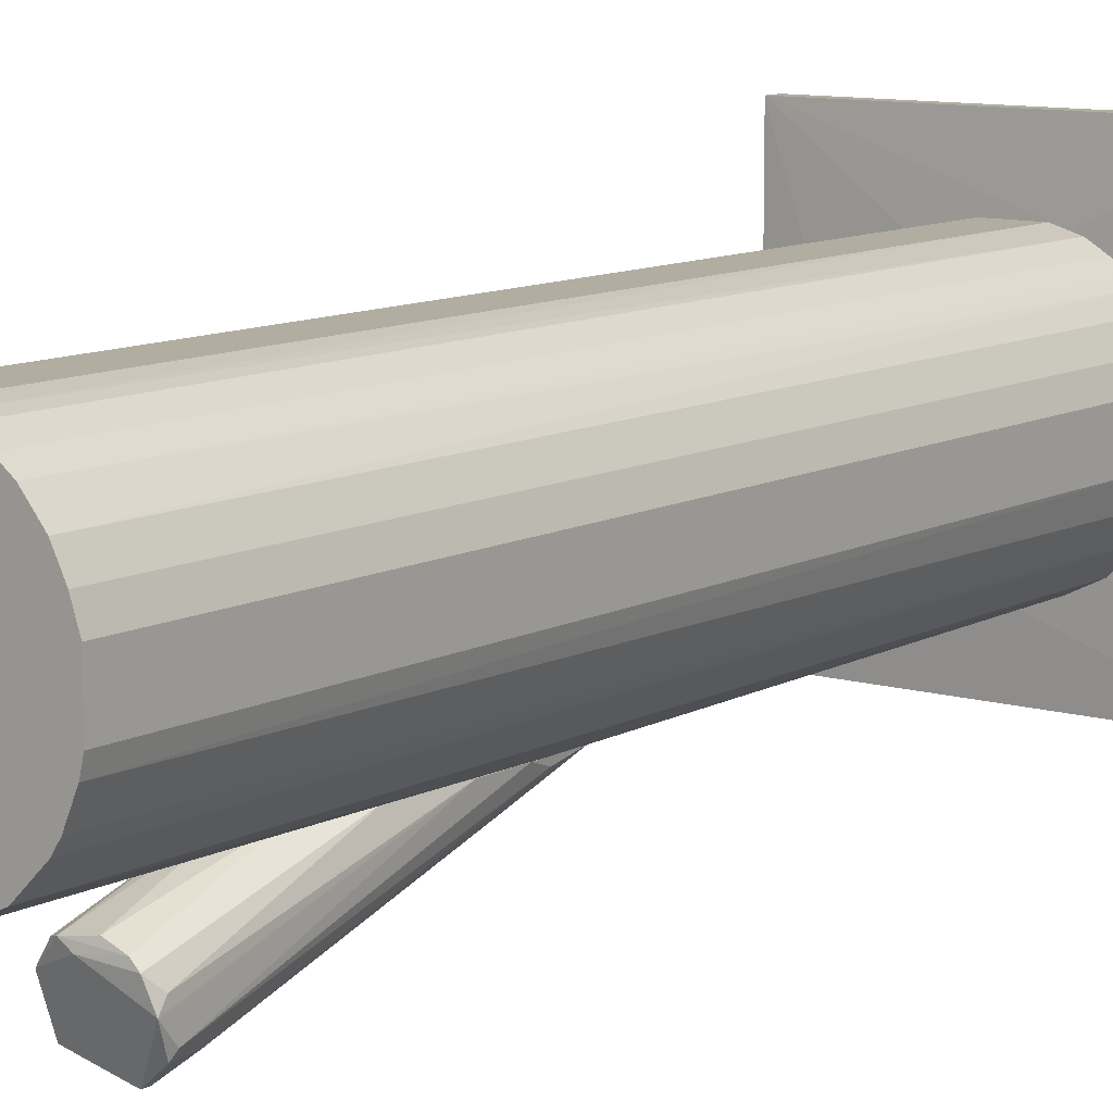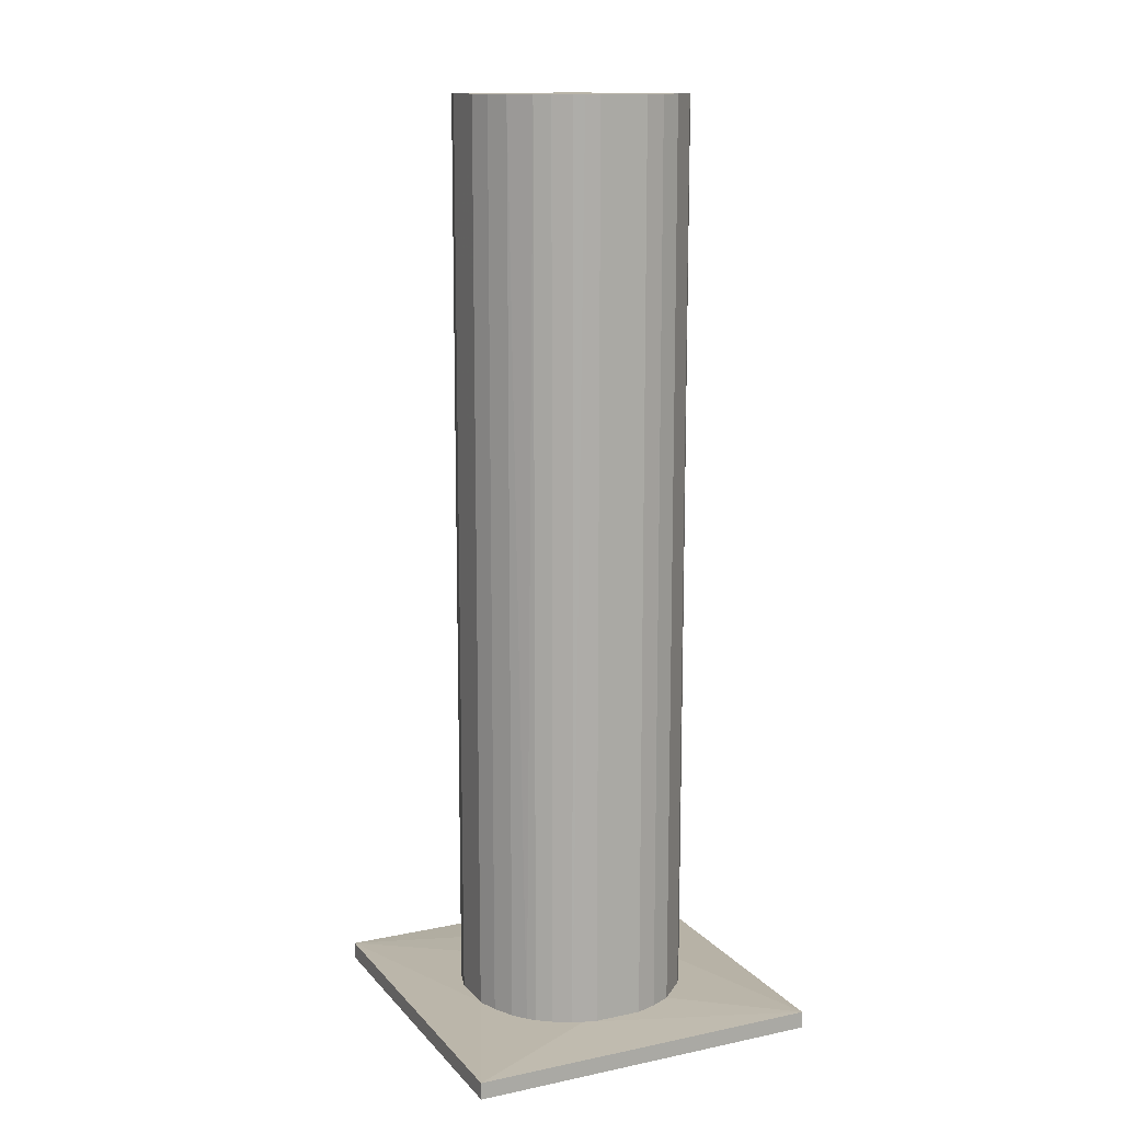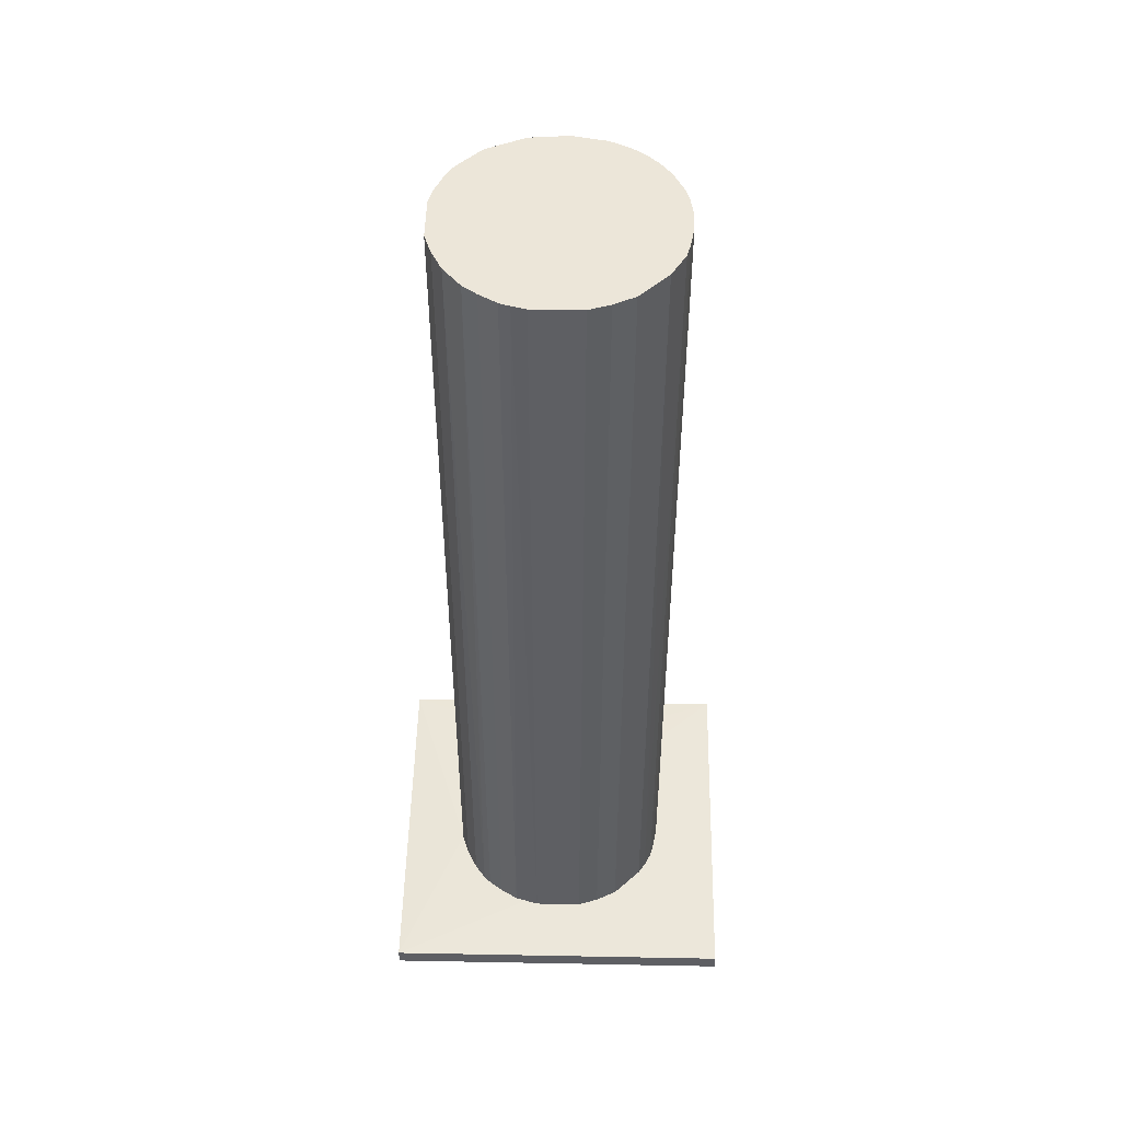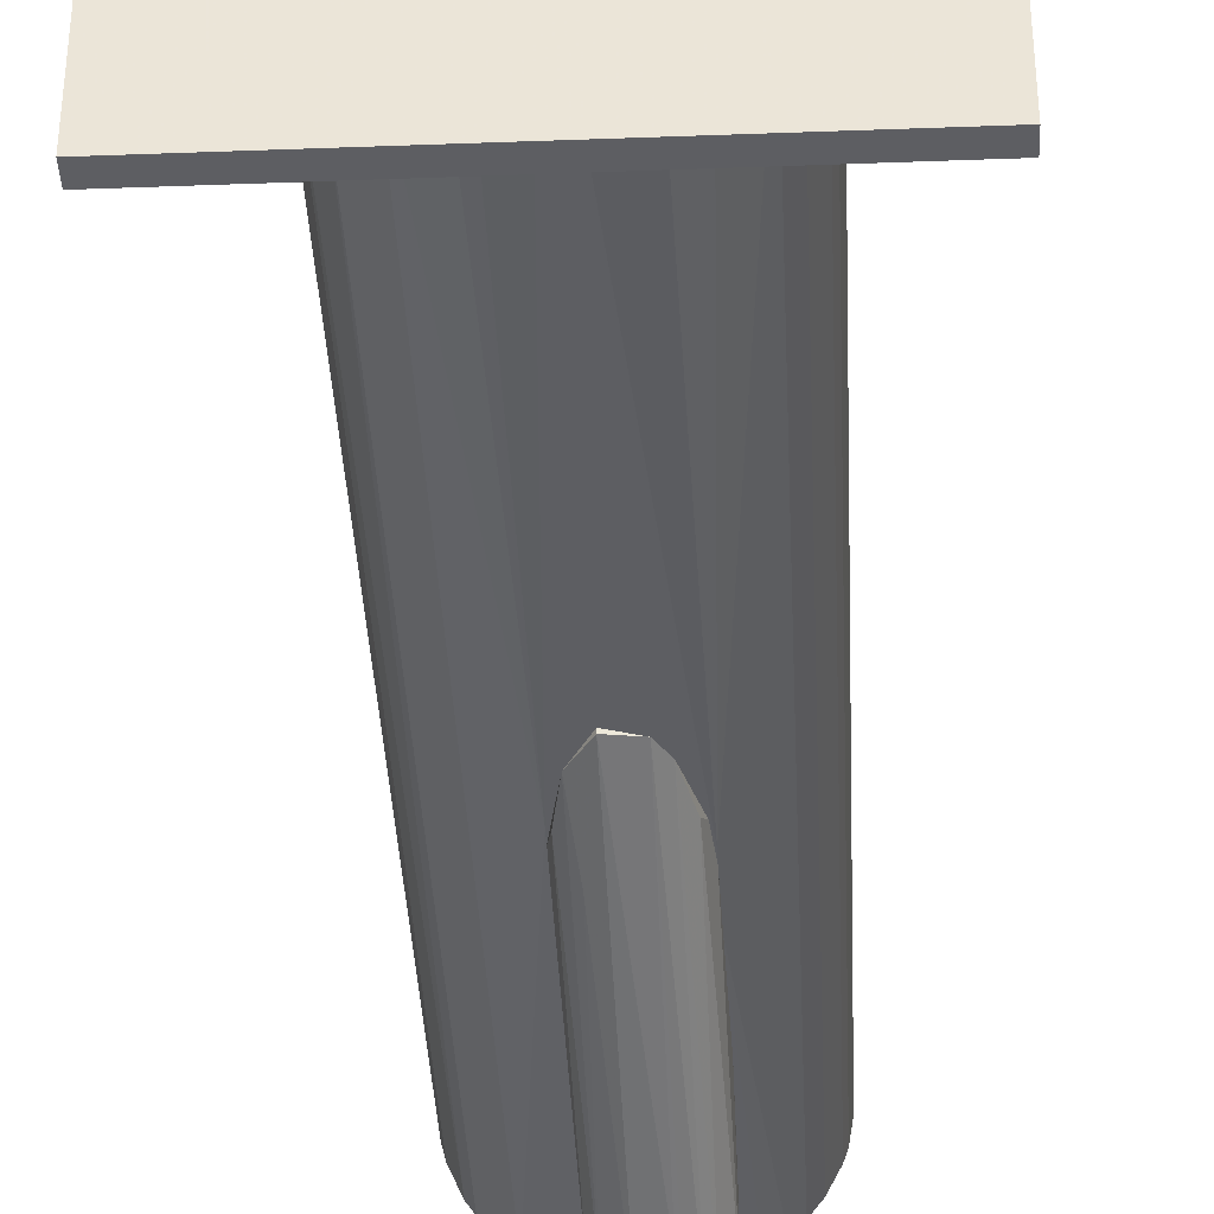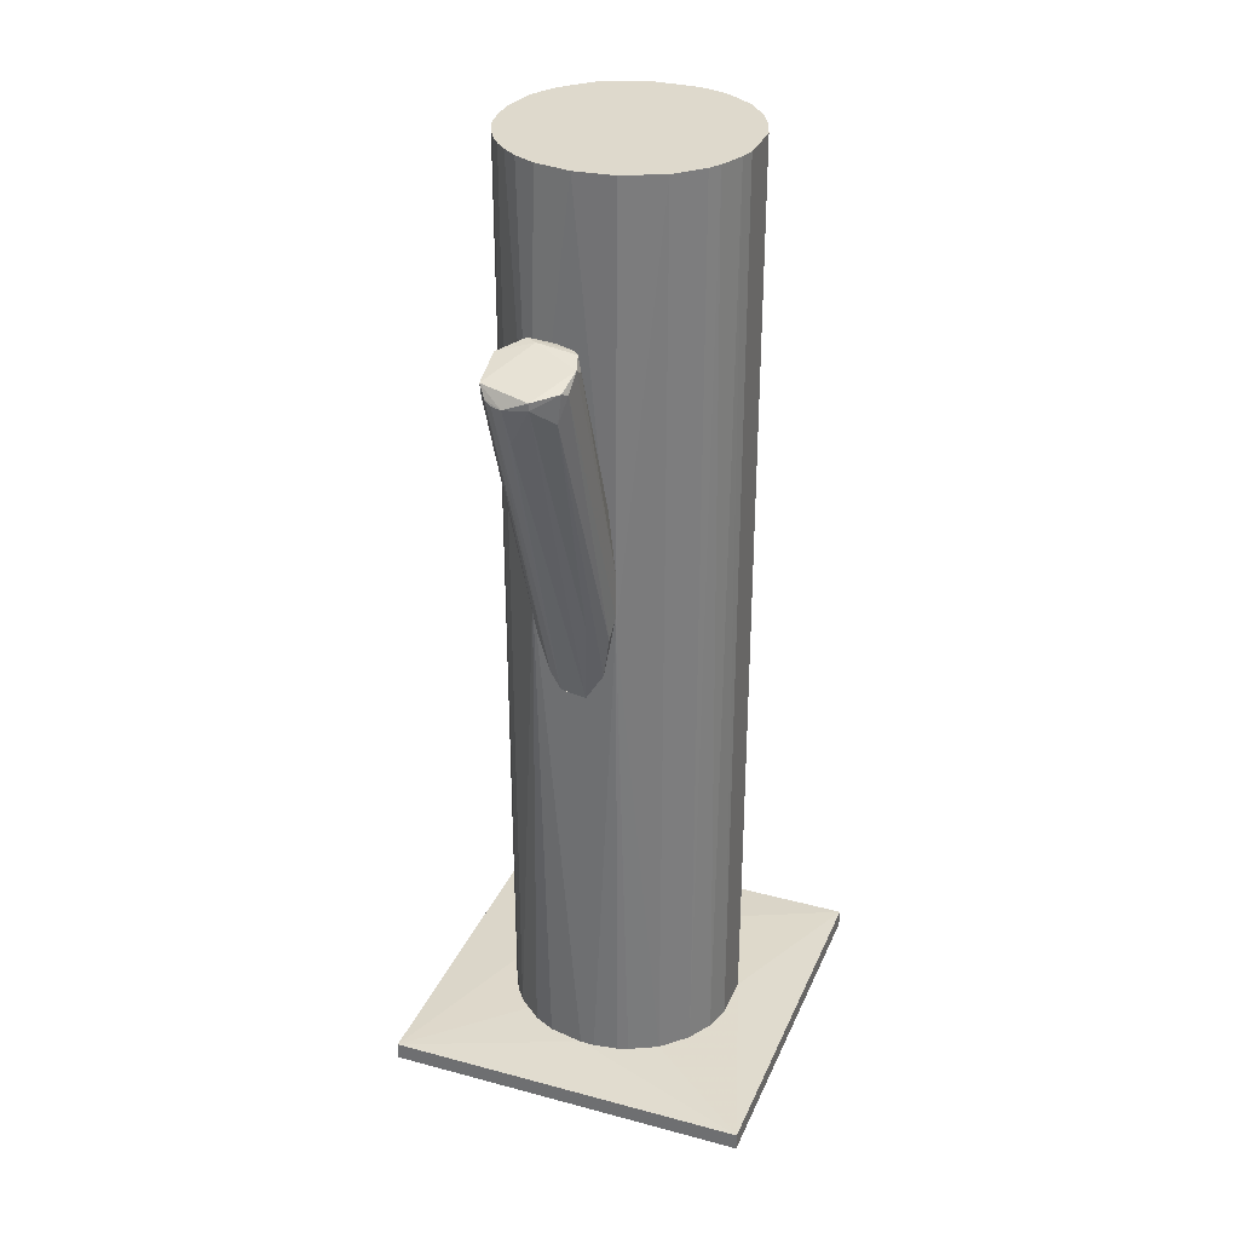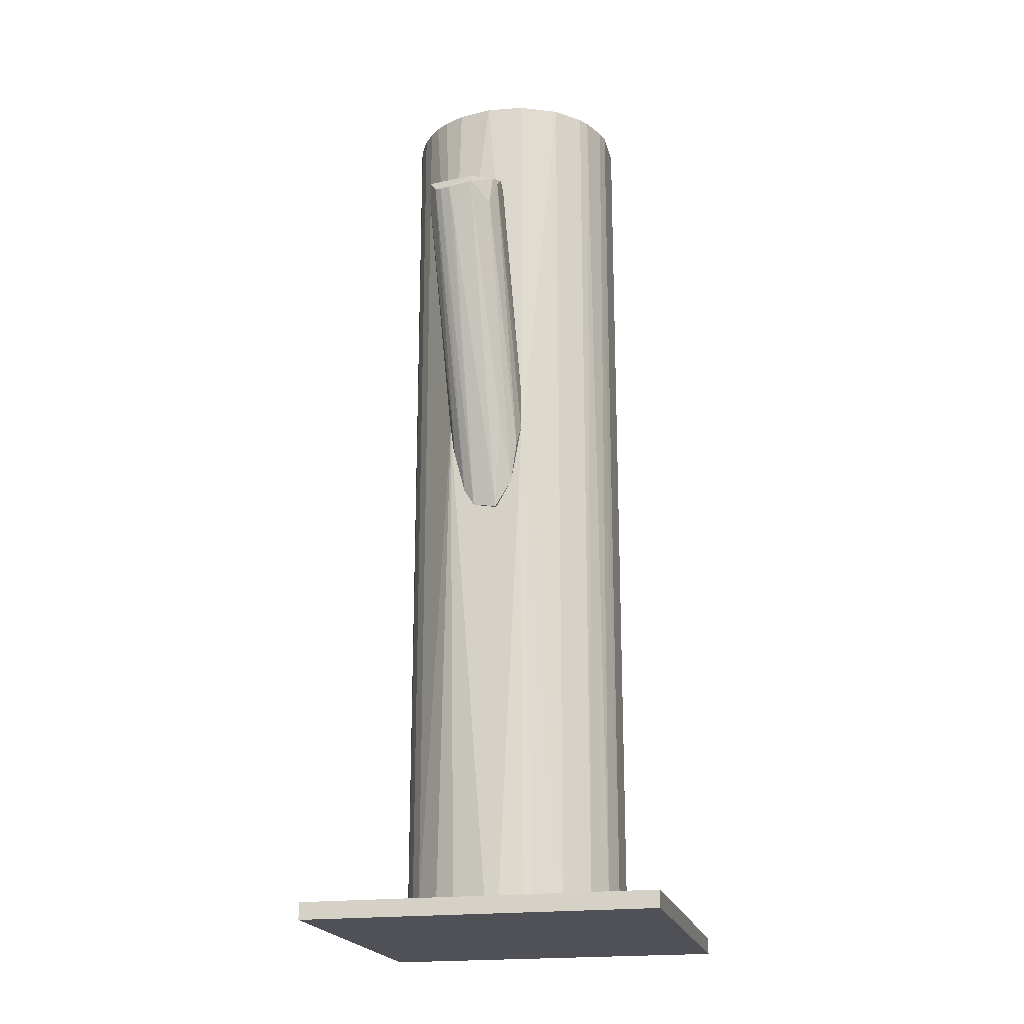
<metadata>
{"format":"obj","ext":"obj","renderer":"f3d","projection":"perspective","resolution":1024,"background":"white","views":[{"elev":10.4,"azim":36.9,"up":"+Y"},{"elev":13.3,"azim":154.8,"up":"+Z"},{"elev":49.2,"azim":-178.8,"up":"+Z"},{"elev":-38.6,"azim":-177.3,"up":"+Y"},{"elev":31.9,"azim":20.7,"up":"+Z"},{"elev":-20.3,"azim":12.9,"up":"+Z"}]}
</metadata>
<code>
o convex_0
v -0.02456 0.002426 -0.09624
v 0.03837 0.04313 -0.09698
v 0.008009 0.02831 -0.09624
v -0.03863 0.04313 -0.1007
v 0.03837 -0.03386 -0.1007
v -0.03863 -0.03386 -0.1007
v 0.03837 -0.03386 -0.09698
v 0.03837 0.04313 -0.1007
v -0.03863 0.04313 -0.09698
v -0.03863 -0.03386 -0.09698
v 0.01467 -0.01535 -0.09624
v 0.0243 0.009805 -0.09624
v -0.001607 -0.01978 -0.09624
v -0.01419 0.02536 -0.09624
v -0.01642 -0.01387 -0.09624
f 13 1 15
f 4 5 6
f 6 5 7
f 5 2 7
f 4 2 8
f 5 4 8
f 2 5 8
f 3 2 9
f 2 4 9
f 4 6 9
f 9 6 10
f 6 7 10
f 1 9 10
f 3 1 11
f 11 7 12
f 2 3 12
f 7 2 12
f 3 11 12
f 10 7 13
f 11 1 13
f 7 11 13
f 1 3 14
f 9 1 14
f 3 9 14
f 1 10 15
f 10 13 15
o convex_1
v -0.01124 -0.02646 0.04292
v -0.005311 -0.04349 0.06588
v -0.004572 -0.04127 0.05848
v 0.003569 -0.03017 0.07181
v 0.00431 -0.02054 1.5e-05
v -0.003831 -0.0198 0.04886
v -0.006793 -0.02054 -0.001475
v -0.01124 -0.03238 0.07106
v 0.00431 -0.03978 0.06884
v 0.006533 -0.0198 0.02295
v -0.01049 -0.04053 0.06884
v -0.01049 -0.0198 0.0311
v -0.006793 -0.02794 0.07255
v -0.000132 -0.04349 0.06661
v 0.000609 -0.02054 -0.005923
v -0.009753 -0.0198 0.009633
v 0.00135 -0.0198 0.04663
v 0.005051 -0.0346 0.07106
v -0.001612 -0.0272 0.07181
v 0.006533 -0.0198 0.01333
v -0.009011 -0.0198 0.0407
v -0.004572 -0.02054 -0.005178
v -0.009011 -0.042 0.06661
v -0.01124 -0.0383 0.06515
v 0.005051 -0.0198 0.03627
v 0.003569 -0.03978 0.06293
v 0.000609 -0.0198 -0.005923
v -0.009011 -0.02128 0.007405
v 0.005051 -0.0383 0.0681
v 0.00579 -0.02128 0.008888
v -0.01049 -0.02054 0.01629
v -0.009011 -0.02868 0.07106
v 0.005051 -0.03238 0.06958
v -0.000132 -0.04349 0.0681
v 0.00283 -0.02572 0.01333
v -0.006793 -0.02054 0.04886
v -0.007532 -0.04274 0.06588
v 0.002089 -0.02868 0.07181
v -0.004572 -0.02942 0.07255
f 53 28 54
f 16 23 27
f 21 25 27
f 17 18 29
f 29 18 30
f 27 25 31
f 25 21 32
f 21 28 34
f 32 21 34
f 31 25 35
f 27 23 36
f 21 27 36
f 18 17 37
f 30 18 37
f 22 31 37
f 17 26 38
f 23 16 39
f 26 23 39
f 38 26 39
f 25 32 40
f 24 29 41
f 20 30 42
f 35 20 42
f 31 35 42
f 30 37 42
f 37 31 42
f 31 22 43
f 22 38 43
f 38 39 43
f 25 33 44
f 33 24 44
f 35 25 44
f 24 41 44
f 44 41 45
f 20 35 45
f 41 20 45
f 35 44 45
f 16 27 46
f 27 31 46
f 39 16 46
f 31 43 46
f 43 39 46
f 23 28 47
f 36 23 47
f 19 33 48
f 33 25 48
f 40 19 48
f 25 40 48
f 26 17 49
f 17 29 49
f 29 24 49
f 24 33 49
f 30 20 50
f 29 30 50
f 20 41 50
f 41 29 50
f 28 21 51
f 21 36 51
f 47 28 51
f 36 47 51
f 37 17 52
f 22 37 52
f 17 38 52
f 38 22 52
f 34 28 53
f 32 34 53
f 19 40 53
f 40 32 53
f 23 26 54
f 28 23 54
f 33 19 54
f 26 49 54
f 49 33 54
f 19 53 54
o convex_2
v -0.02456 0.006854 -0.09624
v 0.0243 0.009815 0.1007
v 0.02282 0.01426 0.1007
v -0.02382 -0.002028 0.1007
v 0.008752 -0.01831 -0.09624
v 0.00505 0.02907 -0.09624
v -0.01419 0.02536 0.1007
v 0.006532 -0.01905 0.1007
v 0.0243 0.000196 -0.09624
v -0.01345 -0.01609 -0.09624
v 0.00801 0.02832 0.1007
v 0.01986 -0.01017 0.1007
v 0.0206 0.0187 -0.09624
v -0.01419 0.02536 -0.09624
v -0.01049 -0.01979 0.02813
v -0.02308 0.01425 0.1007
v -0.02086 -0.008686 -0.09624
v -0.01642 -0.01387 0.1007
v -0.00531 0.02907 0.1007
v 0.01986 -0.01017 -0.09624
v -0.0216 0.01721 -0.09624
v 0.0169 0.02314 0.1007
v -0.001608 -0.0198 -0.09624
v 0.01393 0.02536 -0.09624
v 0.02356 -0.002764 0.1007
v 0.0243 0.009815 -0.09624
v -0.00531 0.02907 -0.09624
v 0.01467 -0.01535 0.1007
v -0.001608 -0.0198 0.1007
v -0.02382 -0.002028 -0.09624
v 0.006532 -0.0198 0.01036
v -0.02456 0.00242 0.1007
v -0.02012 0.01944 0.1007
v 0.01467 -0.01535 -0.09624
v -0.02086 -0.008686 0.1007
v 0.02282 -0.004984 -0.09624
v -0.01863 -0.01165 -0.09624
v -0.009012 -0.01831 0.1007
v 0.00505 0.02907 0.1007
v 0.0243 0.000196 0.1007
v -0.02308 0.01425 -0.09624
v -0.02456 0.006854 0.1007
v 0.0206 0.0187 0.1007
v 0.01023 0.02758 -0.09624
v 0.01023 0.02758 0.1007
v -0.009753 0.02758 0.1007
v -0.009012 -0.01831 -0.09624
v 0.01837 0.02166 -0.09624
v -0.02012 0.01944 -0.09624
v 0.02134 -0.007949 0.1007
v -0.02456 0.00242 -0.09624
v 0.02282 0.01426 -0.09624
v -0.02308 -0.004247 0.1007
v -0.009753 0.02758 -0.09624
v 0.006532 -0.01905 -0.09624
v -0.02382 0.01129 0.1007
v -0.01049 -0.01979 0.01479
v -0.02308 -0.004247 -0.09624
v 0.01393 0.02536 0.1007
v -0.01863 -0.01165 0.1007
v -0.01345 -0.01609 0.1007
v 0.001348 -0.0198 -0.09624
v 0.0169 0.02314 -0.09624
v -0.02382 0.01129 -0.09624
f 110 95 118
f 56 57 58
f 59 55 60
f 58 57 61
f 56 58 62
f 59 60 63
f 55 59 64
f 61 57 65
f 56 62 66
f 63 60 67
f 60 55 68
f 58 61 70
f 55 64 71
f 62 58 72
f 61 65 73
f 59 63 74
f 68 55 75
f 65 57 76
f 64 59 77
f 67 60 78
f 56 66 79
f 57 56 80
f 56 63 80
f 63 67 80
f 60 68 81
f 73 60 81
f 66 62 82
f 74 66 82
f 62 72 83
f 69 77 83
f 55 71 84
f 82 62 85
f 62 83 85
f 83 77 85
f 58 70 86
f 84 58 86
f 61 68 87
f 70 61 87
f 75 70 87
f 59 74 88
f 74 82 88
f 85 59 88
f 82 85 88
f 72 58 89
f 74 63 90
f 63 79 90
f 71 64 91
f 89 71 91
f 69 83 92
f 83 72 92
f 65 60 93
f 60 73 93
f 73 65 93
f 63 56 94
f 56 79 94
f 79 63 94
f 75 55 95
f 70 75 95
f 55 86 96
f 86 70 96
f 57 67 97
f 76 57 97
f 60 65 98
f 78 60 98
f 78 98 99
f 65 76 99
f 98 65 99
f 68 61 100
f 61 73 100
f 73 81 100
f 64 77 101
f 67 78 102
f 97 67 102
f 76 97 102
f 68 75 103
f 87 68 103
f 75 87 103
f 66 74 104
f 79 66 104
f 74 90 104
f 90 79 104
f 55 84 105
f 86 55 105
f 84 86 105
f 67 57 106
f 57 80 106
f 80 67 106
f 58 84 107
f 89 58 107
f 71 89 107
f 81 68 108
f 68 100 108
f 100 81 108
f 77 59 109
f 59 85 109
f 70 95 110
f 55 96 110
f 96 70 110
f 69 72 111
f 77 69 111
f 91 64 111
f 72 91 111
f 64 101 111
f 101 77 111
f 84 71 112
f 107 84 112
f 71 107 112
f 76 78 113
f 78 99 113
f 99 76 113
f 72 89 114
f 91 72 114
f 89 91 114
f 72 69 115
f 69 92 115
f 92 72 115
f 85 77 116
f 77 109 116
f 109 85 116
f 78 76 117
f 102 78 117
f 76 102 117
f 95 55 118
f 55 110 118

</code>
